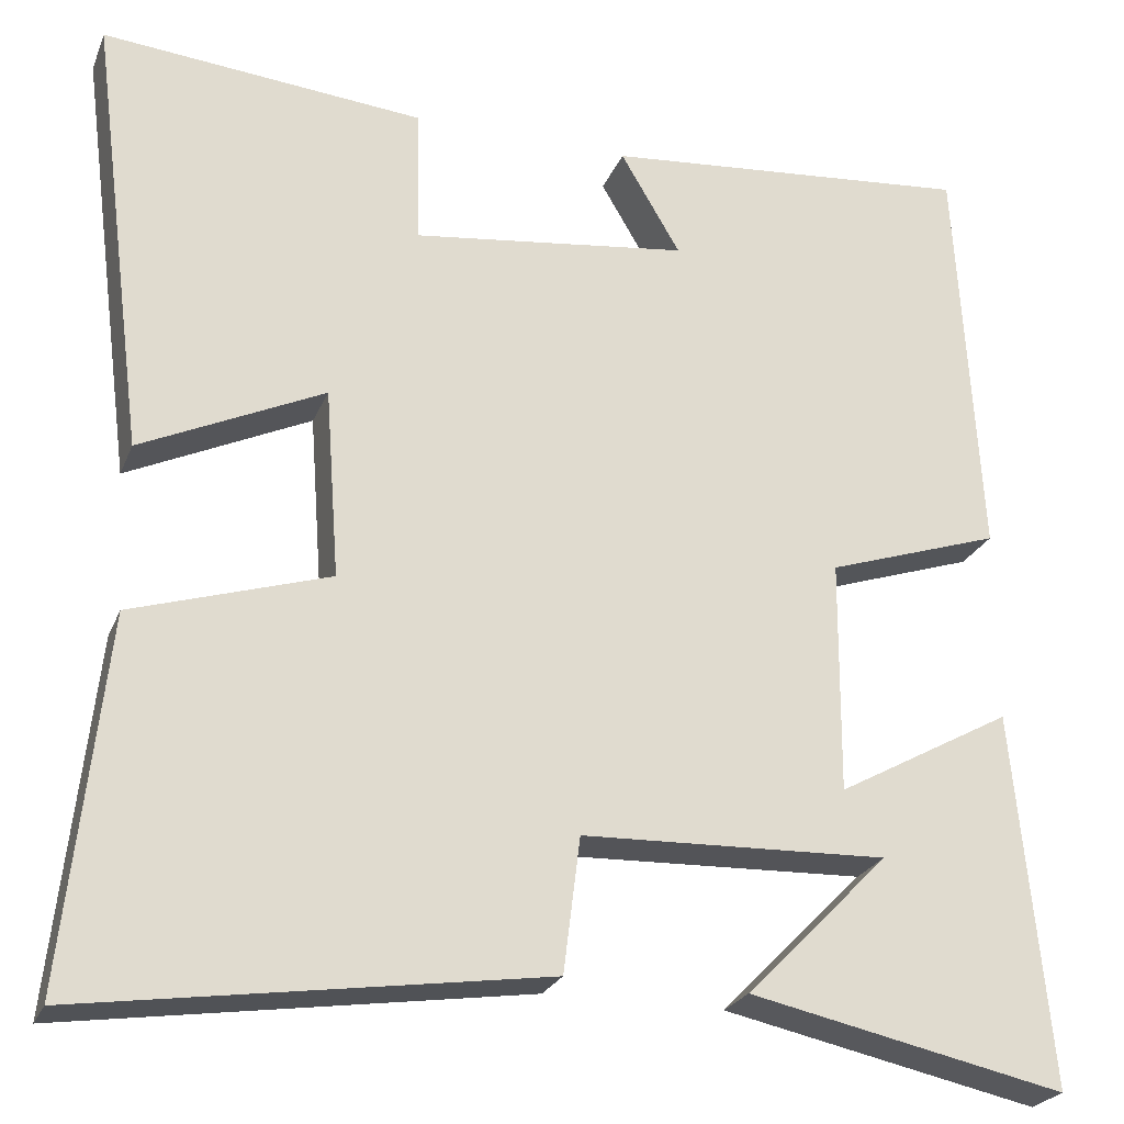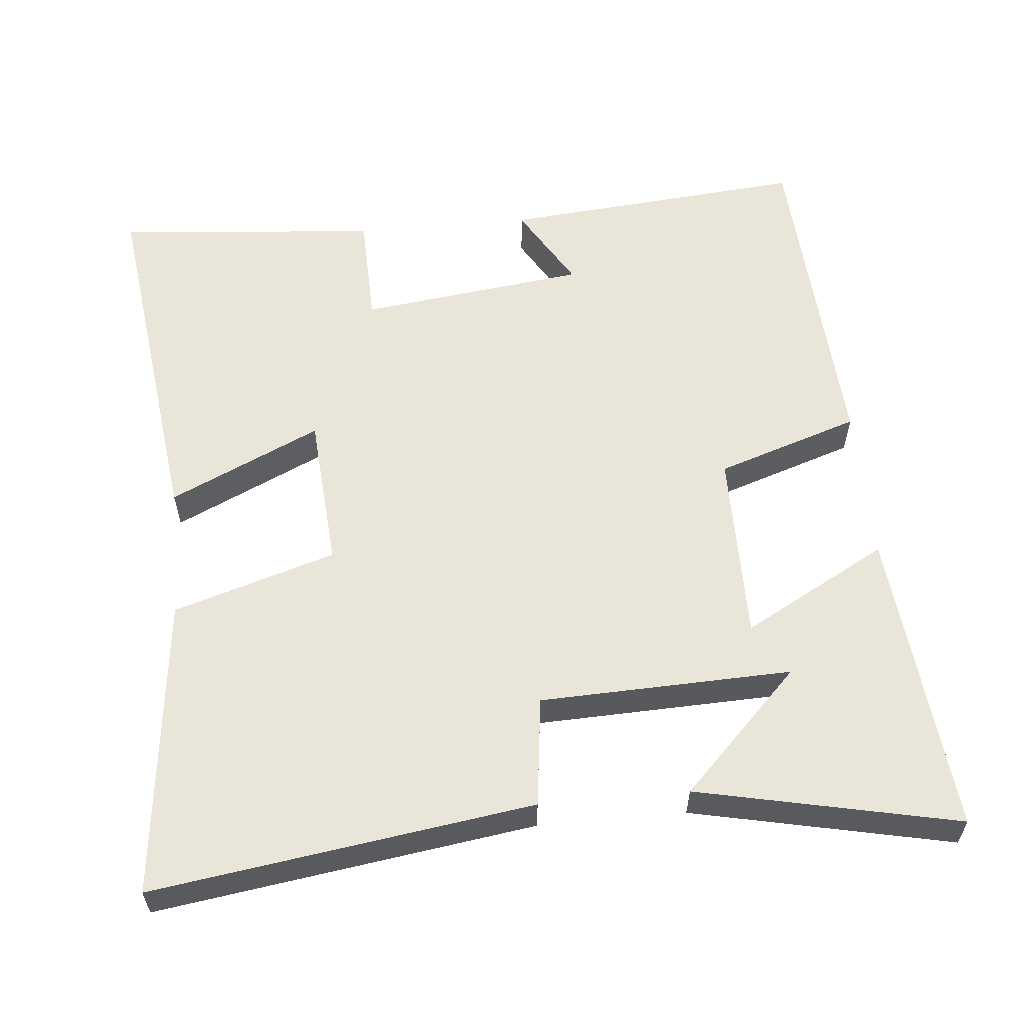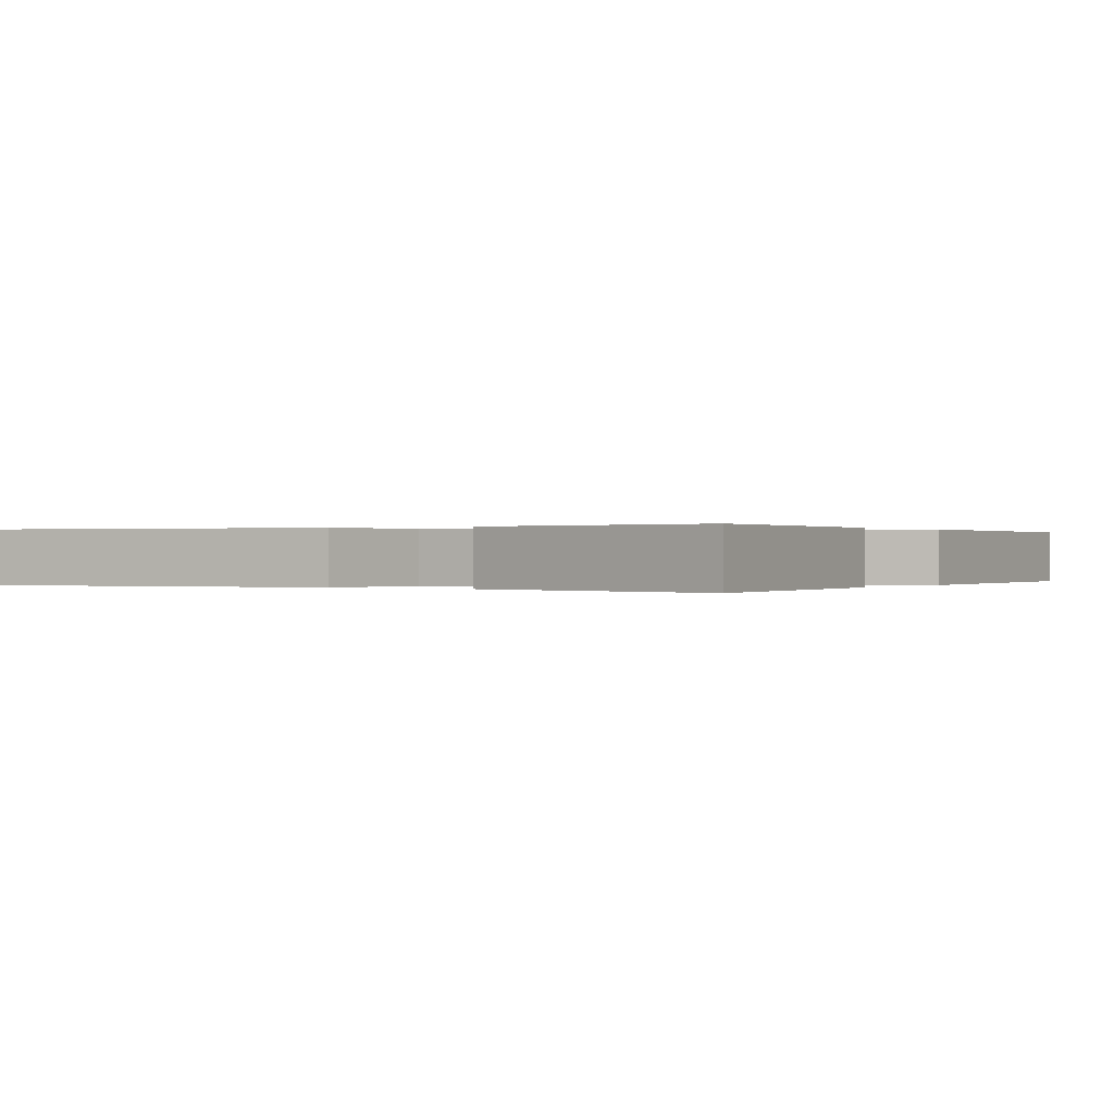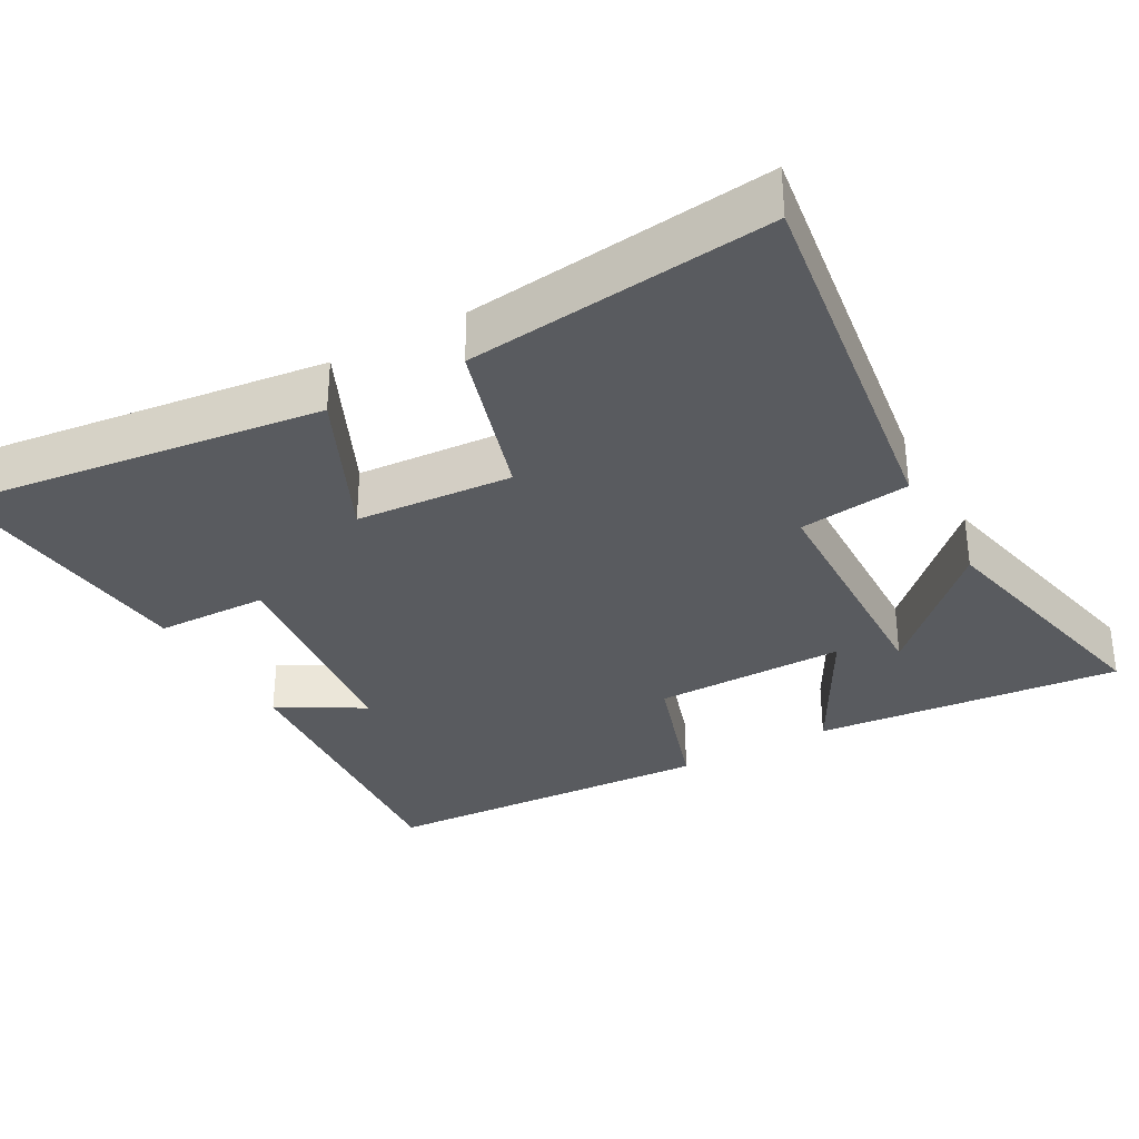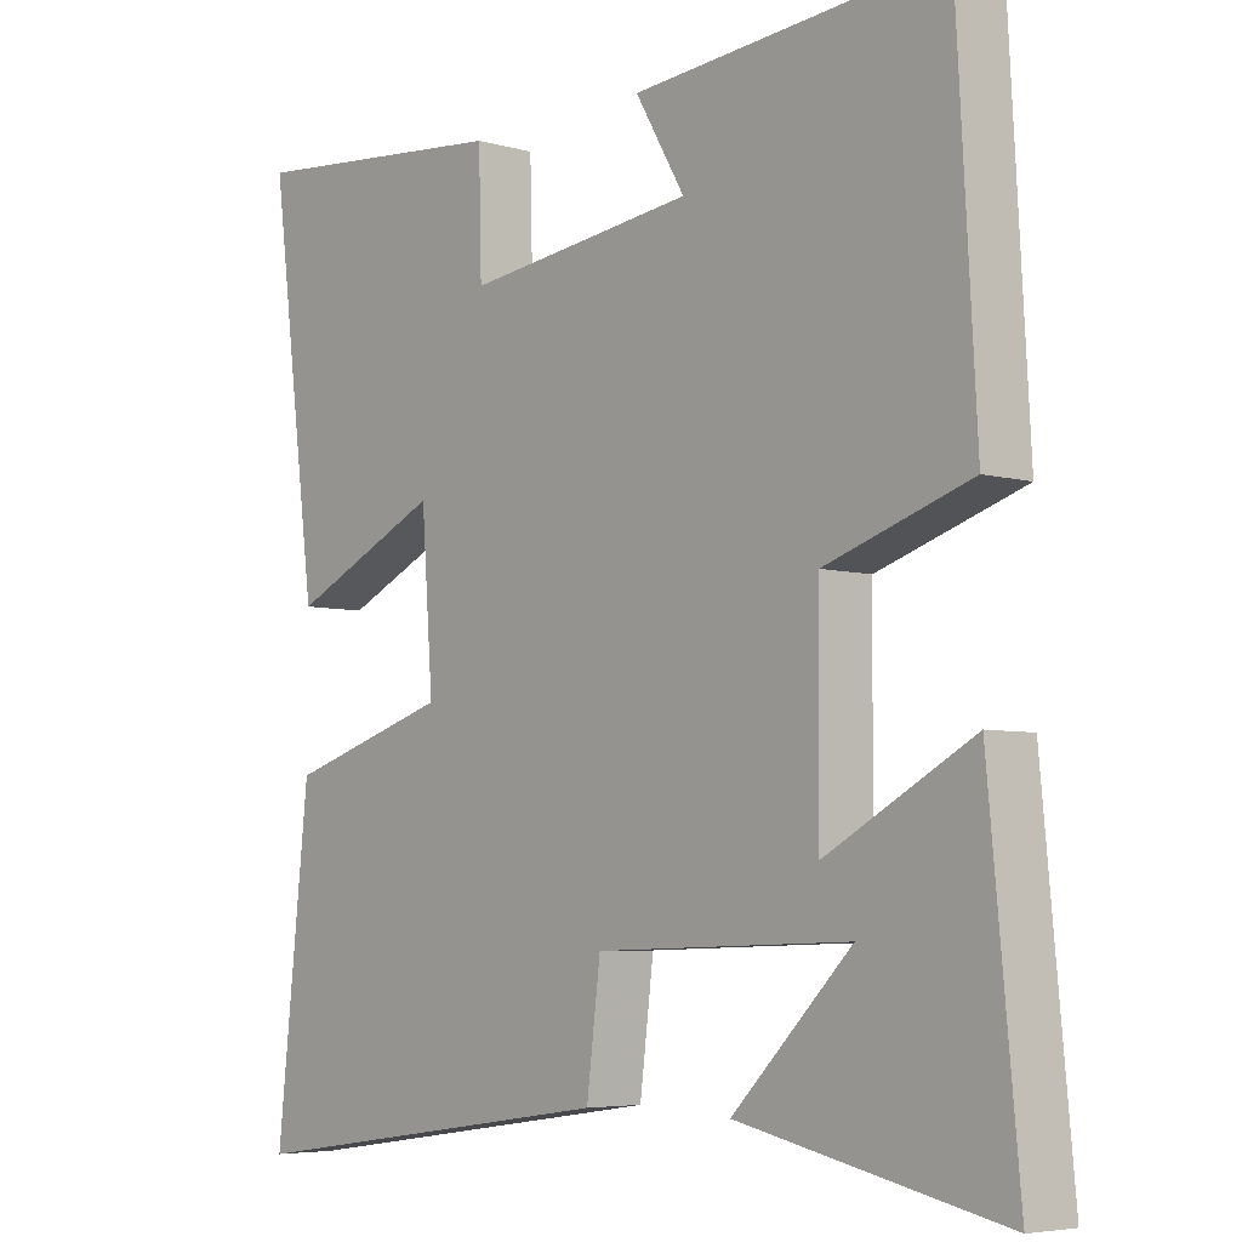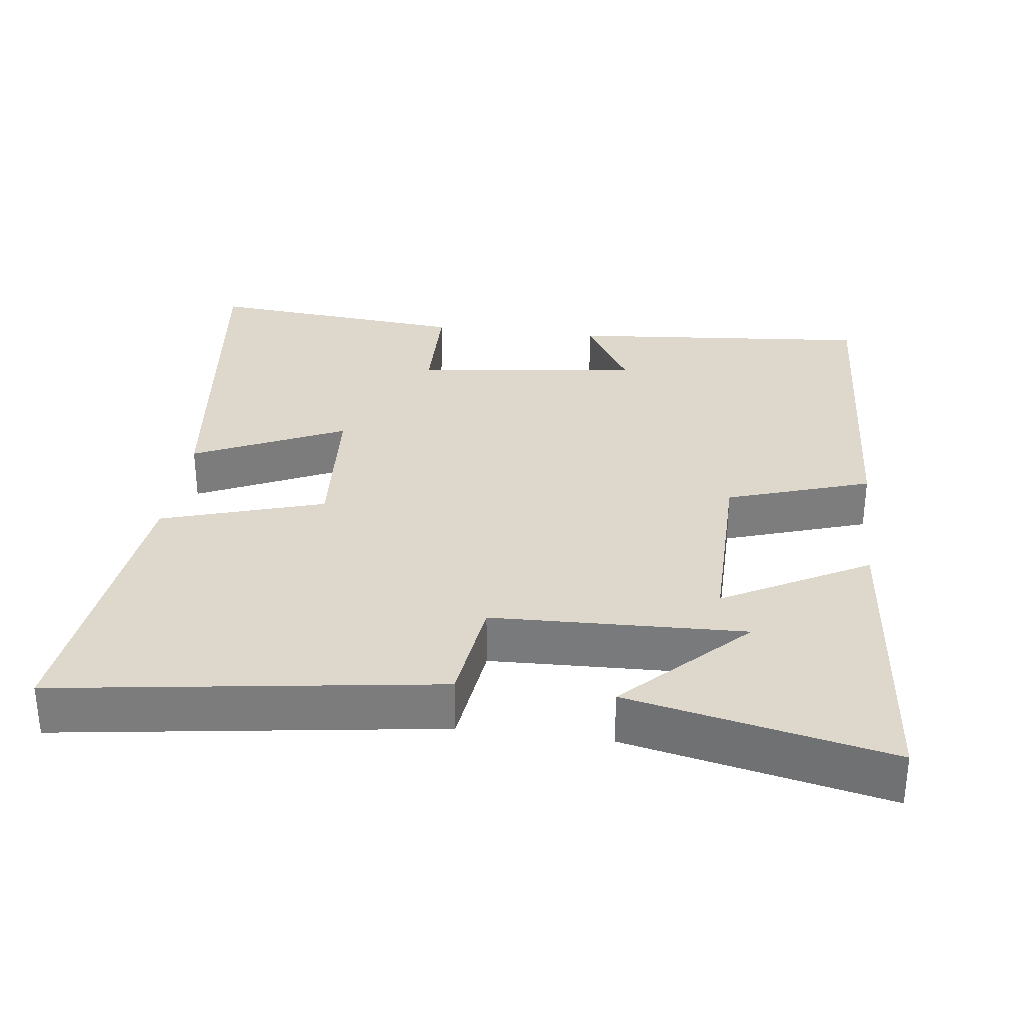
<metadata>
{"format":"obj","ext":"obj","renderer":"f3d","projection":"perspective","resolution":1024,"background":"white","views":[{"elev":-24.4,"azim":161.4,"up":"+Z"},{"elev":58.0,"azim":174.7,"up":"+Y"},{"elev":0.1,"azim":-147.6,"up":"+Y"},{"elev":-32.4,"azim":119.4,"up":"+Y"},{"elev":-5.4,"azim":-131.3,"up":"+Z"},{"elev":31.3,"azim":-172.6,"up":"+Y"}]}
</metadata>
<code>
v -0.54 0.07 -0.577
v -0.5 0.07 -0.152
v -0.3 0.07 -0.262
v -0.302 0.07 0.004
v -0.5 0.07 0.07
v -0.474 0.07 0.538
v -0.051 0.07 0.5
v -0.119 0.07 0.384
v 0.195 0.07 0.344
v 0.199 0.07 0.5
v 0.565 0.07 0.533
v 0.5 0.07 0.029
v 0.292 0.07 0.127
v 0.276 0.07 -0.089
v 0.5 0.07 -0.159
v 0.545 0.07 -0.576
v 0.023 0.07 -0.5
v 0.004 0.07 -0.347
v -0.344 0.07 -0.335
v -0.181 0.07 -0.5
v -0.54 0 -0.577
v -0.5 0 -0.152
v -0.3 0 -0.262
v -0.302 0 0.004
v -0.5 0 0.07
v -0.474 0 0.538
v -0.051 0 0.5
v -0.119 0 0.384
v 0.195 0 0.344
v 0.199 0 0.5
v 0.565 0 0.533
v 0.5 0 0.029
v 0.292 0 0.127
v 0.276 0 -0.089
v 0.5 0 -0.159
v 0.545 0 -0.576
v 0.023 0 -0.5
v 0.004 0 -0.347
v -0.344 0 -0.335
v -0.181 0 -0.5
f 19 20 1
f 15 16 17 18
f 14 15 18 19
f 13 14 19
f 10 11 12 13
f 9 10 13
f 8 9 13
f 5 6 7 8
f 4 5 8 13
f 3 4 13
f 19 1 2 3
f 3 13 19
f 21 40 39
f 38 37 36 35
f 39 38 35 34
f 39 34 33
f 33 32 31 30
f 33 30 29
f 33 29 28
f 28 27 26 25
f 33 28 25 24
f 33 24 23
f 23 22 21 39
f 39 33 23
f 1 21 22 2
f 2 22 23 3
f 3 23 24 4
f 4 24 25 5
f 5 25 26 6
f 6 26 27 7
f 7 27 28 8
f 8 28 29 9
f 9 29 30 10
f 10 30 31 11
f 11 31 32 12
f 12 32 33 13
f 13 33 34 14
f 14 34 35 15
f 15 35 36 16
f 16 36 37 17
f 17 37 38 18
f 18 38 39 19
f 19 39 40 20
f 20 40 21 1

</code>
